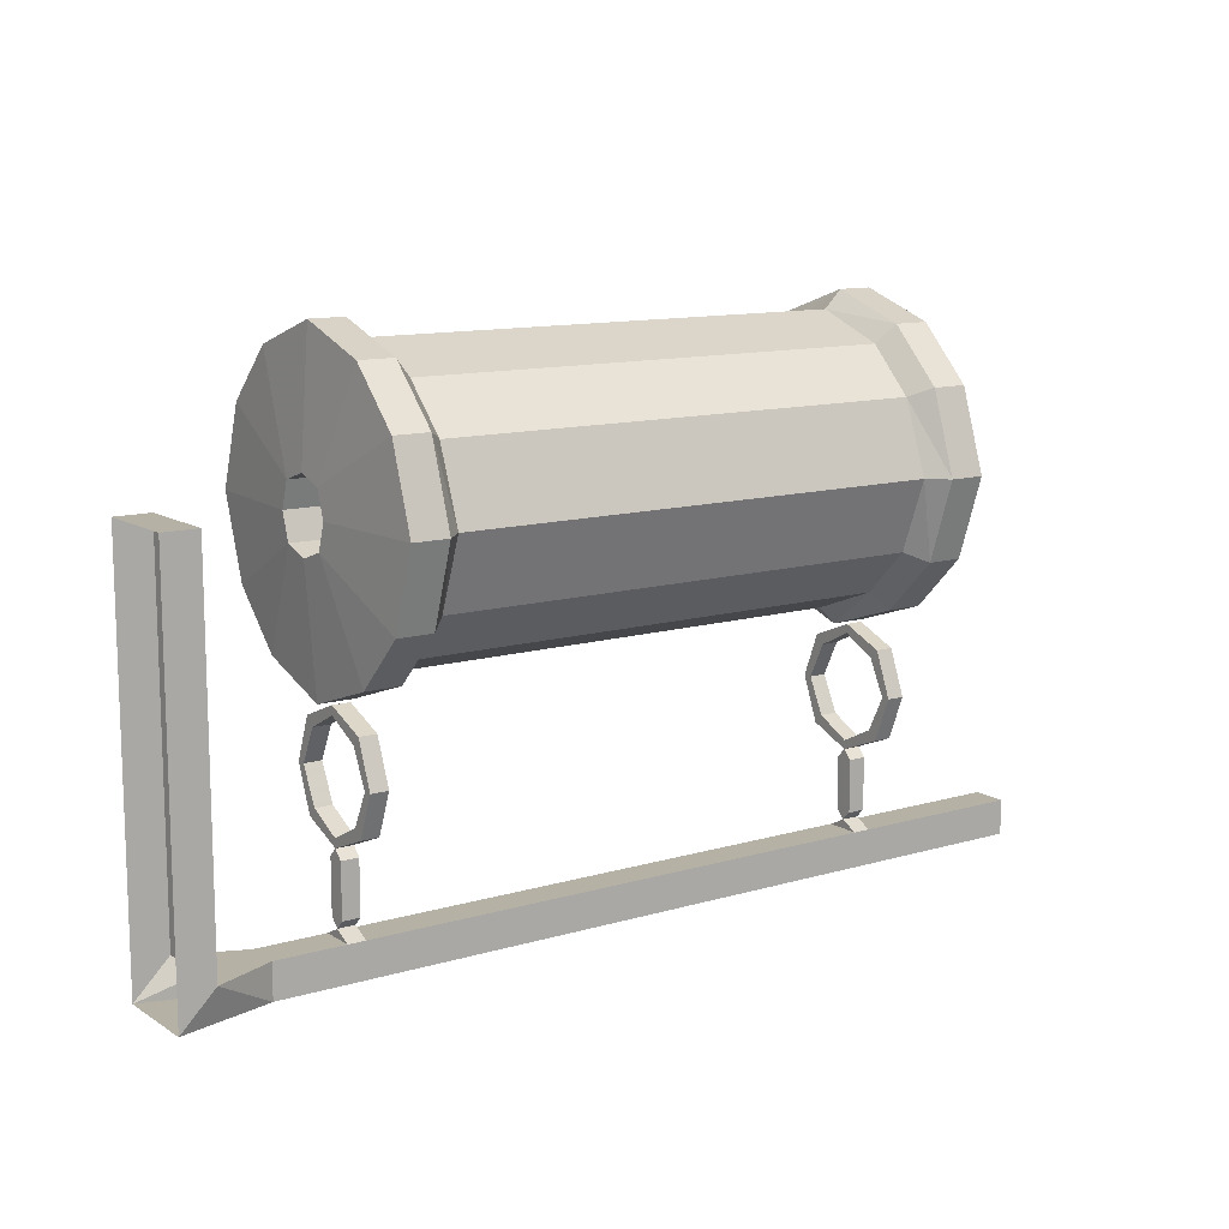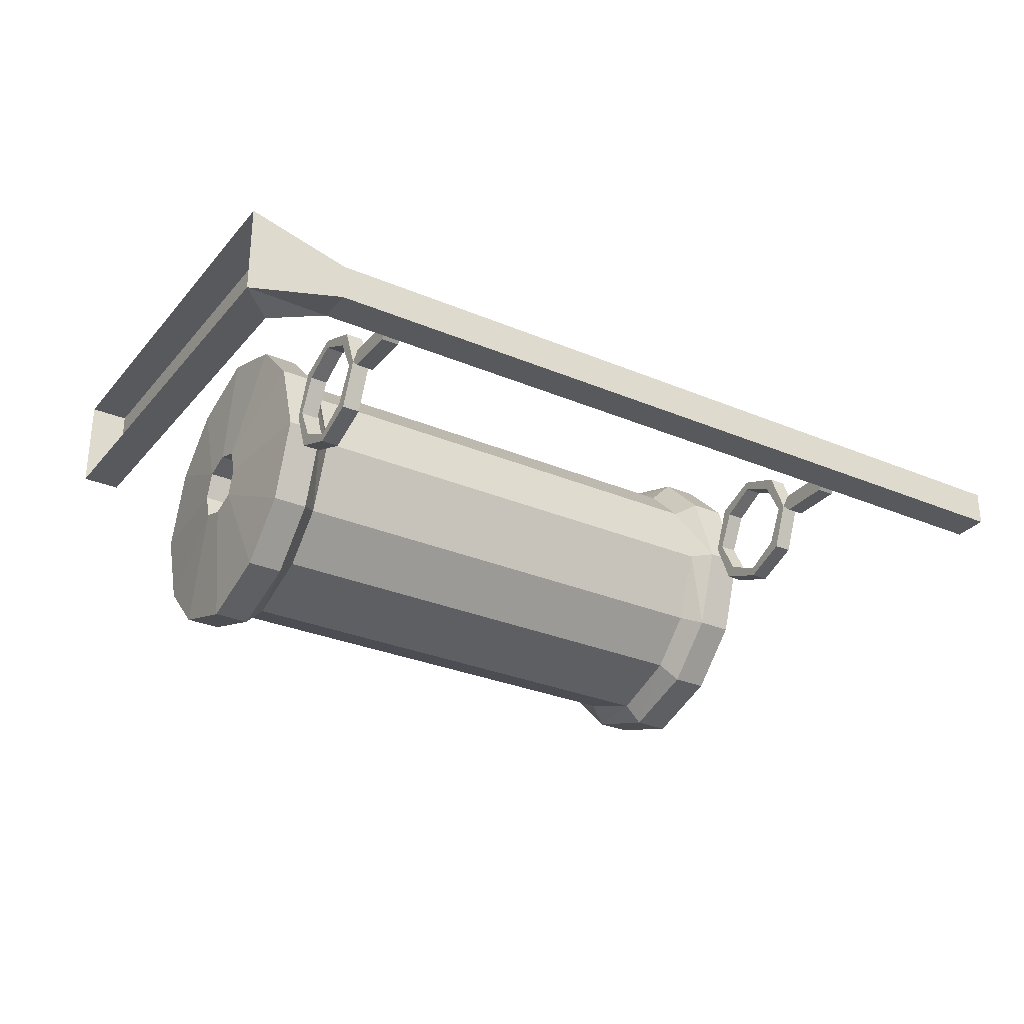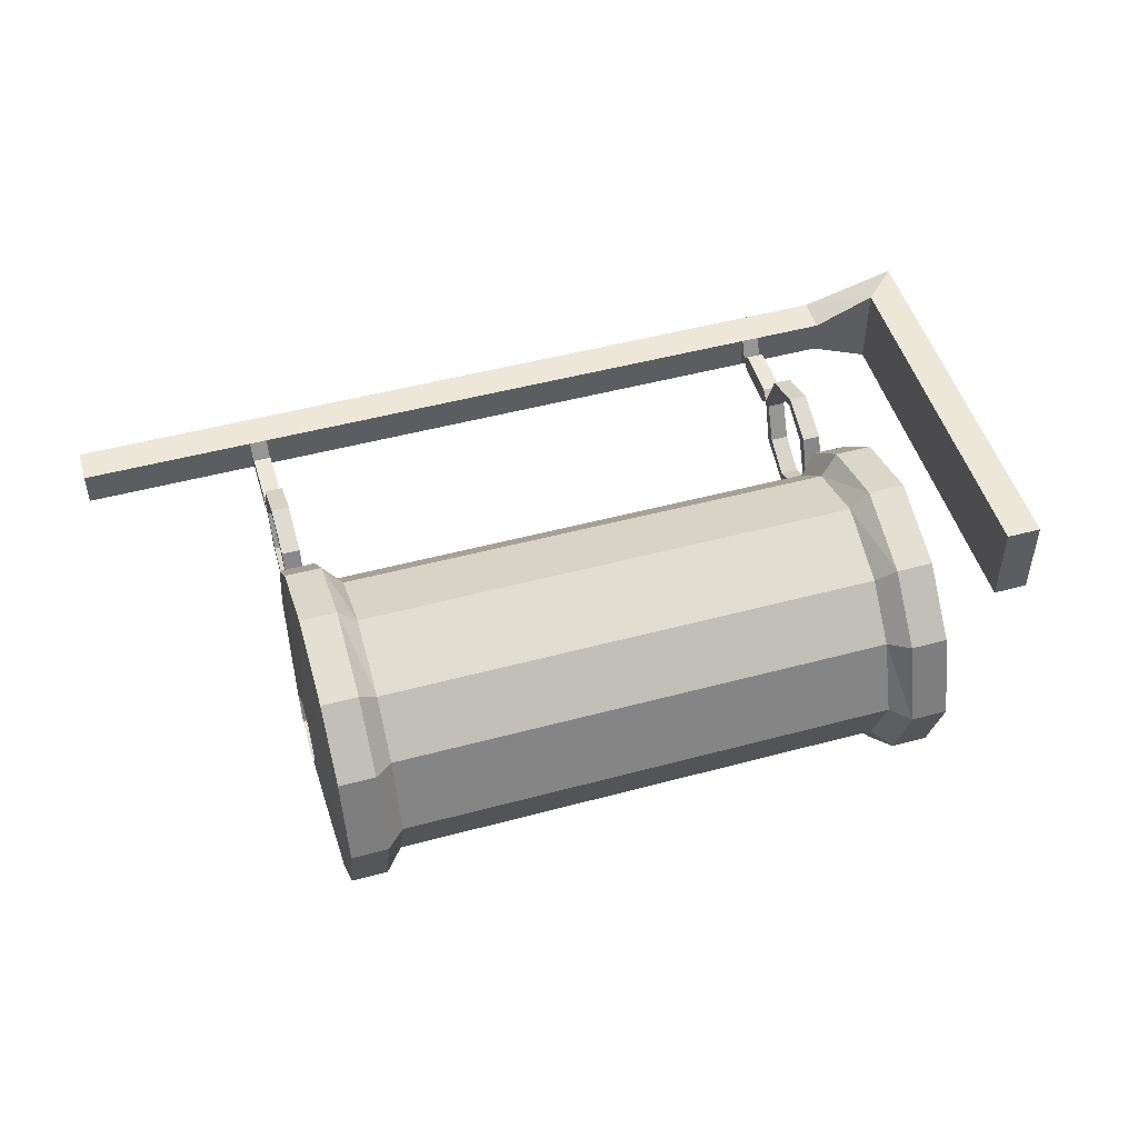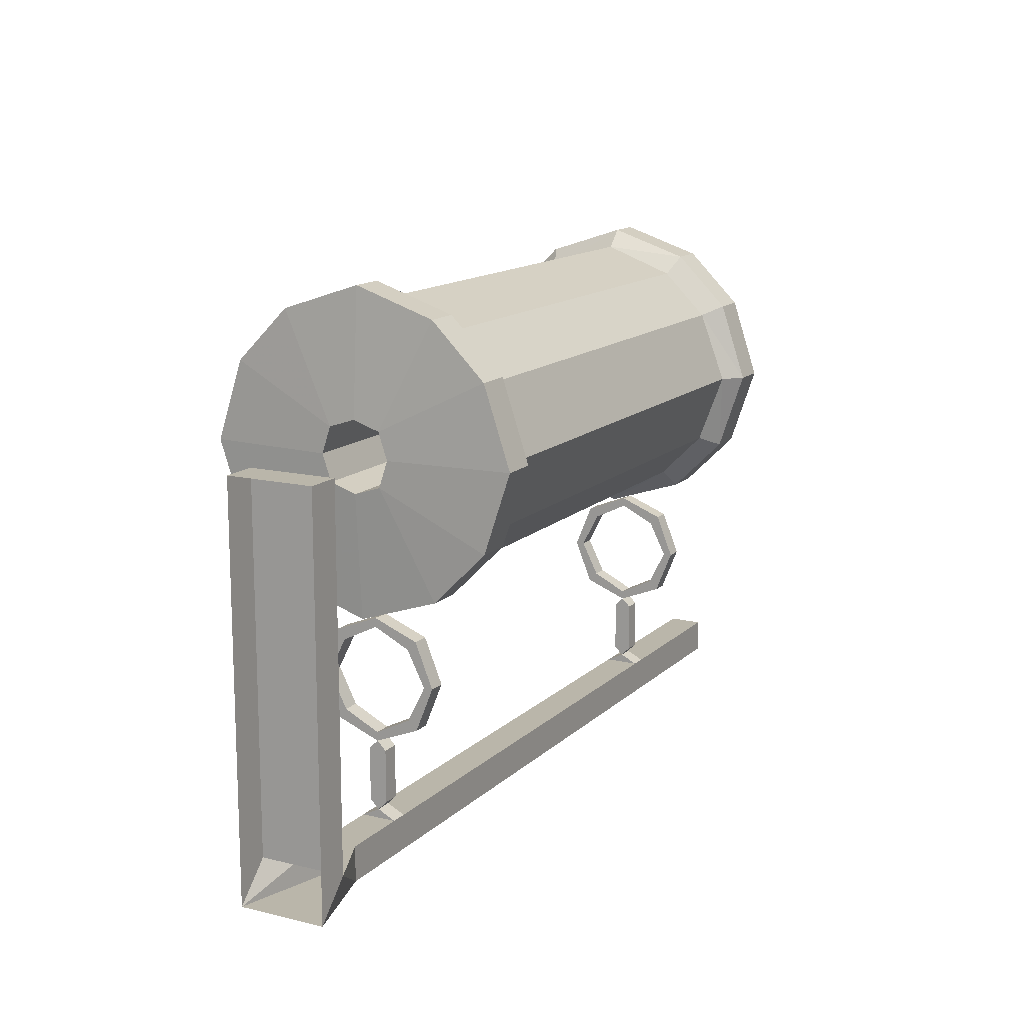
<metadata>
{"format":"obj","ext":"obj","renderer":"f3d","projection":"perspective","resolution":1024,"background":"white","views":[{"elev":11.9,"azim":-35.0,"up":"+Y"},{"elev":-29.5,"azim":-32.0,"up":"+Z"},{"elev":49.7,"azim":163.5,"up":"+Z"},{"elev":13.8,"azim":-61.8,"up":"+Y"}]}
</metadata>
<code>
v -0.4688 -1.727 -0.03906
v -0.5 -1.758 -0.03906
v -0.5 -1.398 -0.03906
v -0.4688 -1.398 -0.03906
v -0.4688 -1.398 0.03906
v -0.4688 -1.727 0.03906
v -0.4141 -1.727 -0.01562
v -0.4141 -1.758 -0.01562
v -0.4141 -1.758 0.01562
v -0.5 -1.758 0.03906
v -0.5 -1.398 0.03906
v -0.4141 -1.727 0.01562
v -0.3516 -1.727 0.01562
v -0.3516 -1.727 -0.01562
v -0.3516 -1.758 -0.01562
v -0.3516 -1.758 0.01562
v -0.3359 -1.758 0.01562
v -0.3359 -1.727 0.01562
v -0.3359 -1.719 0
v -0.3516 -1.719 0
v -0.3359 -1.727 -0.01562
v -0.3359 -1.758 -0.01562
v 0.1406 -1.758 -0.01562
v 0.1406 -1.758 0.01562
v 0.1406 -1.727 0.01562
v -0.3516 -1.711 -0.007812
v -0.3359 -1.711 -0.007812
v -0.3359 -1.711 0.007812
v -0.3516 -1.711 0.007812
v -0.3516 -1.664 0.007812
v -0.3516 -1.664 -0.007812
v -0.3359 -1.664 -0.007812
v -0.3359 -1.664 0.007812
v -0.3359 -1.656 0
v -0.3516 -1.656 0
v 0.1406 -1.727 -0.01562
v 0.1562 -1.727 -0.01562
v 0.1562 -1.758 -0.01562
v 0.1562 -1.758 0.01562
v 0.1562 -1.727 0.01562
v 0.1562 -1.719 0
v 0.1406 -1.719 0
v 0.3125 -1.727 0.01562
v 0.3125 -1.727 -0.01562
v 0.3125 -1.758 -0.01562
v 0.3125 -1.758 0.01562
v 0.1562 -1.562 -0.03906
v 0.1562 -1.547 0
v 0.1562 -1.555 0
v 0.1562 -1.57 -0.03125
v 0.1562 -1.602 -0.05469
v 0.1406 -1.602 -0.05469
v 0.1406 -1.562 -0.03906
v 0.1406 -1.547 0
v 0.1562 -1.562 0.03906
v 0.1562 -1.57 0.03125
v 0.1406 -1.57 0.03125
v 0.1406 -1.555 0
v 0.1406 -1.57 -0.03125
v 0.1562 -1.602 -0.04688
v 0.1562 -1.641 -0.03906
v 0.1406 -1.641 -0.03906
v 0.1406 -1.633 -0.03125
v 0.1406 -1.602 -0.04688
v 0.1406 -1.562 0.03906
v 0.1562 -1.602 0.05469
v 0.1562 -1.602 0.04688
v 0.1406 -1.602 0.04688
v 0.1406 -1.602 0.05469
v 0.1562 -1.641 0.03906
v 0.1562 -1.633 0.03125
v 0.1406 -1.633 0.03125
v 0.1406 -1.641 0.03906
v 0.1562 -1.656 0
v 0.1562 -1.648 0
v 0.1406 -1.648 0
v 0.1406 -1.656 0
v 0.1562 -1.633 -0.03125
v 0.1562 -1.664 -0.007812
v 0.1406 -1.664 -0.007812
v 0.1406 -1.664 0.007812
v 0.1562 -1.664 0.007812
v 0.1562 -1.711 0.007812
v 0.1562 -1.711 -0.007812
v 0.1406 -1.711 -0.007812
v 0.1406 -1.711 0.007812
v -0.3359 -1.562 -0.03906
v -0.3359 -1.547 0
v -0.3359 -1.555 0
v -0.3359 -1.57 -0.03125
v -0.3359 -1.602 -0.05469
v -0.3516 -1.602 -0.05469
v -0.3516 -1.562 -0.03906
v -0.3516 -1.547 0
v -0.3359 -1.562 0.03906
v -0.3359 -1.57 0.03125
v -0.3516 -1.57 0.03125
v -0.3516 -1.555 0
v -0.3516 -1.57 -0.03125
v -0.3359 -1.602 -0.04688
v -0.3359 -1.641 -0.03906
v -0.3516 -1.641 -0.03906
v -0.3516 -1.633 -0.03125
v -0.3516 -1.602 -0.04688
v -0.3516 -1.562 0.03906
v -0.3359 -1.602 0.05469
v -0.3359 -1.602 0.04688
v -0.3516 -1.602 0.04688
v -0.3516 -1.602 0.05469
v -0.3359 -1.641 0.03906
v -0.3359 -1.633 0.03125
v -0.3516 -1.633 0.03125
v -0.3516 -1.641 0.03906
v -0.3359 -1.648 0
v -0.3516 -1.648 0
v -0.3359 -1.633 -0.03125
v 0.1172 -1.305 0.05469
v 0.1172 -1.344 0.09375
v 0.1328 -1.336 0.1094
v 0.1328 -1.289 0.0625
v 0.1172 -1.281 -0.007812
v 0.04688 -1.281 -0.007812
v 0.04688 -1.305 0.05469
v 0.04688 -1.344 0.09375
v 0.1172 -1.406 0.1172
v 0.1328 -1.406 0.1328
v 0.1641 -1.406 0.1328
v 0.1641 -1.336 0.1094
v 0.1641 -1.289 0.0625
v 0.1328 -1.266 -0.007812
v 0.1172 -1.305 -0.07031
v 0.04688 -1.305 -0.07031
v -0.02344 -1.305 -0.07031
v -0.02344 -1.281 -0.007812
v -0.02344 -1.305 0.05469
v -0.02344 -1.344 0.09375
v 0.04688 -1.406 0.1172
v 0.1172 -1.469 0.09375
v 0.1328 -1.477 0.1094
v 0.1641 -1.477 0.1094
v 0.1719 -1.43 0.01562
v 0.1719 -1.406 0.02344
v 0.1719 -1.383 0.01562
v 0.1641 -1.266 -0.007812
v 0.1328 -1.289 -0.07812
v 0.1172 -1.344 -0.1094
v 0.04688 -1.344 -0.1094
v -0.02344 -1.344 -0.1094
v -0.09375 -1.344 -0.1094
v -0.09375 -1.305 -0.07031
v -0.09375 -1.281 -0.007812
v -0.09375 -1.305 0.05469
v -0.09375 -1.344 0.09375
v -0.02344 -1.406 0.1172
v 0.04688 -1.469 0.09375
v 0.1172 -1.508 0.05469
v 0.1328 -1.523 0.0625
v 0.1641 -1.523 0.0625
v 0.1719 -1.438 -0.007812
v -0.3672 -1.438 -0.007812
v -0.3672 -1.43 0.01562
v -0.3672 -1.406 0.02344
v -0.3672 -1.383 0.01562
v 0.1719 -1.375 -0.007812
v 0.1641 -1.289 -0.07812
v 0.1328 -1.336 -0.125
v 0.1172 -1.406 -0.1328
v 0.04688 -1.406 -0.1328
v -0.02344 -1.406 -0.1328
v -0.09375 -1.406 -0.1328
v -0.1719 -1.406 -0.1328
v -0.1719 -1.344 -0.1094
v -0.1719 -1.305 -0.07031
v -0.1719 -1.281 -0.007812
v -0.1719 -1.305 0.05469
v -0.1719 -1.344 0.09375
v -0.09375 -1.406 0.1172
v -0.02344 -1.469 0.09375
v 0.04688 -1.508 0.05469
v 0.1172 -1.531 -0.007812
v 0.1328 -1.547 -0.007812
v 0.1641 -1.547 -0.007812
v 0.1719 -1.43 -0.03125
v -0.3672 -1.43 -0.03125
v -0.3594 -1.523 -0.07812
v -0.3594 -1.547 -0.007812
v -0.3594 -1.523 0.0625
v -0.3594 -1.477 0.1094
v -0.3594 -1.406 0.1328
v -0.3594 -1.336 0.1094
v -0.3594 -1.289 0.0625
v -0.3672 -1.375 -0.007812
v 0.1719 -1.383 -0.03125
v 0.1641 -1.336 -0.125
v 0.1328 -1.406 -0.1484
v 0.1172 -1.469 -0.1094
v 0.04688 -1.469 -0.1094
v -0.02344 -1.469 -0.1094
v -0.09375 -1.469 -0.1094
v -0.1719 -1.469 -0.1094
v -0.2422 -1.469 -0.1094
v -0.2422 -1.406 -0.1328
v -0.2422 -1.344 -0.1094
v -0.2422 -1.305 -0.07031
v -0.2422 -1.281 -0.007812
v -0.2422 -1.305 0.05469
v -0.2422 -1.344 0.09375
v -0.1719 -1.406 0.1172
v -0.09375 -1.469 0.09375
v -0.02344 -1.508 0.05469
v 0.04688 -1.531 -0.007812
v 0.1172 -1.508 -0.07031
v 0.1328 -1.523 -0.07812
v 0.1641 -1.523 -0.07812
v 0.1641 -1.477 -0.125
v 0.1719 -1.406 -0.03906
v -0.3672 -1.406 -0.03906
v -0.3594 -1.406 -0.1484
v -0.3594 -1.477 -0.125
v -0.3281 -1.477 -0.125
v -0.3281 -1.523 -0.07812
v -0.3281 -1.547 -0.007812
v -0.3281 -1.523 0.0625
v -0.3281 -1.477 0.1094
v -0.3281 -1.406 0.1328
v -0.3281 -1.336 0.1094
v -0.3281 -1.289 0.0625
v -0.3594 -1.266 -0.007812
v -0.3672 -1.383 -0.03125
v 0.1641 -1.406 -0.1484
v 0.1328 -1.477 -0.125
v 0.04688 -1.508 -0.07031
v -0.02344 -1.508 -0.07031
v -0.09375 -1.508 -0.07031
v -0.1719 -1.508 -0.07031
v -0.2422 -1.508 -0.07031
v -0.3125 -1.508 -0.07031
v -0.3125 -1.469 -0.1094
v -0.3125 -1.406 -0.1328
v -0.3125 -1.344 -0.1094
v -0.3125 -1.305 -0.07031
v -0.3125 -1.281 -0.007812
v -0.3125 -1.305 0.05469
v -0.3125 -1.344 0.09375
v -0.2422 -1.406 0.1172
v -0.1719 -1.469 0.09375
v -0.09375 -1.508 0.05469
v -0.02344 -1.531 -0.007812
v -0.3281 -1.266 -0.007812
v -0.3594 -1.289 -0.07812
v -0.3594 -1.336 -0.125
v -0.3125 -1.406 0.1172
v -0.2422 -1.469 0.09375
v -0.1719 -1.508 0.05469
v -0.09375 -1.531 -0.007812
v -0.3125 -1.469 0.09375
v -0.2422 -1.508 0.05469
v -0.1719 -1.531 -0.007812
v -0.3125 -1.508 0.05469
v -0.2422 -1.531 -0.007812
v -0.3125 -1.531 -0.007812
v -0.3281 -1.406 -0.1484
v -0.3281 -1.336 -0.125
v -0.3281 -1.289 -0.07812
f 1 2 3
f 1 3 4
f 1 7 2
f 2 7 8
f 2 8 9
f 2 9 10
f 10 9 6
f 10 6 5
f 10 5 11
f 11 5 4
f 11 4 3
f 9 12 6
f 7 14 8
f 8 14 15
f 8 15 9
f 9 15 16
f 9 16 12
f 12 16 13
f 13 16 17
f 13 17 18
f 14 21 15
f 15 21 22
f 15 22 16
f 16 22 17
f 17 22 23
f 17 23 24
f 17 24 18
f 18 24 25
f 21 36 22
f 22 36 23
f 23 36 37
f 23 37 38
f 23 38 24
f 24 38 39
f 24 39 25
f 25 39 40
f 37 44 38
f 38 44 45
f 38 45 39
f 39 45 46
f 39 46 40
f 40 46 43
f 1 4 5
f 1 5 6
f 1 6 7
f 6 12 7
f 7 12 13
f 7 13 14
f 18 25 21
f 21 25 36
f 37 40 43
f 37 43 44
f 43 46 45
f 43 45 44
f 13 18 19
f 13 19 20
f 13 20 14
f 14 20 21
f 18 21 19
f 19 21 20
f 19 20 26
f 19 26 27
f 19 27 28
f 19 28 20
f 20 28 29
f 20 29 26
f 26 29 30
f 26 30 31
f 26 31 27
f 27 31 32
f 27 32 28
f 28 32 33
f 28 33 29
f 29 33 30
f 30 33 34
f 30 34 35
f 30 35 31
f 31 35 32
f 32 35 34
f 32 34 33
f 25 40 41
f 25 41 42
f 25 42 36
f 36 42 37
f 37 42 41
f 37 41 40
f 47 48 49
f 47 49 50
f 47 50 51
f 47 51 52
f 47 52 53
f 47 53 48
f 48 53 54
f 48 54 55
f 48 55 56
f 48 56 49
f 49 56 57
f 49 57 58
f 49 58 50
f 50 58 59
f 50 59 60
f 50 60 51
f 51 60 61
f 51 61 62
f 51 62 52
f 52 62 63
f 52 63 64
f 52 64 53
f 53 64 59
f 53 59 54
f 54 59 58
f 54 58 65
f 54 65 55
f 55 65 66
f 55 66 67
f 55 67 56
f 56 67 68
f 56 68 57
f 57 68 69
f 57 69 65
f 57 65 58
f 66 70 71
f 66 71 67
f 67 71 72
f 67 72 68
f 68 72 73
f 68 73 69
f 69 73 70
f 69 70 66
f 69 66 65
f 70 74 75
f 70 75 71
f 71 75 76
f 71 76 72
f 72 76 77
f 72 77 73
f 73 77 74
f 73 74 70
f 74 61 78
f 74 78 75
f 75 78 63
f 75 63 76
f 76 63 62
f 76 62 77
f 77 62 61
f 77 61 74
f 77 74 79
f 77 79 80
f 77 80 81
f 77 81 74
f 74 81 82
f 74 82 79
f 79 82 83
f 79 83 84
f 79 84 80
f 80 84 85
f 80 85 81
f 81 85 86
f 81 86 82
f 82 86 83
f 83 86 42
f 83 42 41
f 83 41 84
f 84 41 85
f 85 41 42
f 85 42 86
f 61 60 78
f 78 60 64
f 78 64 63
f 60 59 64
f 87 88 89
f 87 89 90
f 87 90 91
f 87 91 92
f 87 92 93
f 87 93 88
f 88 93 94
f 88 94 95
f 88 95 96
f 88 96 89
f 89 96 97
f 89 97 98
f 89 98 90
f 90 98 99
f 90 99 100
f 90 100 91
f 91 100 101
f 91 101 102
f 91 102 92
f 92 102 103
f 92 103 104
f 92 104 93
f 93 104 99
f 93 99 94
f 94 99 98
f 94 98 105
f 94 105 95
f 95 105 106
f 95 106 107
f 95 107 96
f 96 107 108
f 96 108 97
f 97 108 109
f 97 109 105
f 97 105 98
f 106 110 111
f 106 111 107
f 107 111 112
f 107 112 108
f 108 112 113
f 108 113 109
f 109 113 110
f 109 110 106
f 109 106 105
f 110 34 114
f 110 114 111
f 111 114 115
f 111 115 112
f 112 115 35
f 112 35 113
f 113 35 34
f 113 34 110
f 34 101 116
f 34 116 114
f 114 116 103
f 114 103 115
f 115 103 102
f 115 102 35
f 35 102 101
f 35 101 34
f 101 100 116
f 116 100 104
f 116 104 103
f 100 99 104
f 117 118 119
f 117 119 120
f 117 120 121
f 118 125 126
f 118 126 119
f 120 130 121
f 121 130 131
f 125 138 139
f 125 139 126
f 127 140 141
f 127 141 142
f 127 142 128
f 128 142 143
f 128 143 129
f 129 143 144
f 130 145 131
f 131 145 146
f 138 156 157
f 138 157 139
f 140 158 141
f 141 158 159
f 143 164 144
f 144 164 165
f 145 166 146
f 146 166 167
f 156 180 181
f 156 181 157
f 158 182 159
f 159 182 183
f 160 184 185
f 160 185 186
f 160 186 161
f 161 186 187
f 161 187 188
f 161 188 162
f 162 188 189
f 162 189 163
f 163 189 190
f 163 190 191
f 163 191 192
f 164 193 165
f 165 193 194
f 166 195 167
f 167 195 196
f 180 212 213
f 180 213 181
f 182 214 183
f 183 214 215
f 183 215 216
f 184 217 218
f 184 218 219
f 184 219 185
f 191 228 192
f 192 228 229
f 193 216 230
f 193 230 194
f 195 231 196
f 196 231 212
f 212 231 213
f 215 230 216
f 227 226 244
f 227 244 243
f 227 243 249
f 228 250 229
f 229 250 251
f 229 251 217
f 226 225 252
f 226 252 244
f 225 224 256
f 225 256 252
f 224 223 259
f 224 259 256
f 223 222 261
f 223 261 259
f 222 221 237
f 222 237 261
f 221 220 238
f 221 238 237
f 220 262 239
f 220 239 238
f 262 263 240
f 262 240 239
f 263 264 241
f 263 241 240
f 264 249 242
f 264 242 241
f 249 243 242
f 217 251 218
f 117 121 122
f 117 122 123
f 117 123 118
f 118 123 124
f 121 131 132
f 121 132 122
f 131 146 147
f 131 147 132
f 118 124 125
f 124 137 125
f 125 137 138
f 137 155 138
f 146 167 168
f 146 168 147
f 167 196 197
f 167 197 168
f 119 126 127
f 119 127 128
f 119 128 120
f 120 128 129
f 120 129 130
f 126 139 140
f 126 140 127
f 129 144 130
f 130 144 145
f 139 157 158
f 139 158 140
f 144 165 145
f 145 165 166
f 157 181 182
f 157 182 158
f 165 194 166
f 166 194 195
f 181 213 214
f 181 214 182
f 185 219 220
f 185 220 221
f 185 221 186
f 186 221 222
f 186 222 187
f 187 222 223
f 187 223 188
f 188 223 224
f 188 224 189
f 189 224 225
f 189 225 190
f 190 225 226
f 190 226 191
f 191 226 227
f 191 227 228
f 194 230 195
f 195 230 231
f 213 231 215
f 213 215 214
f 231 230 215
f 227 249 228
f 228 249 250
f 219 218 262
f 219 262 220
f 218 251 263
f 218 263 262
f 251 250 264
f 251 264 263
f 250 249 264
f 122 132 133
f 122 133 134
f 122 134 123
f 123 134 135
f 123 135 124
f 124 135 136
f 132 147 148
f 132 148 133
f 124 136 137
f 136 154 137
f 137 154 155
f 147 168 169
f 147 169 148
f 154 178 155
f 168 197 198
f 168 198 169
f 133 148 149
f 133 149 150
f 133 150 134
f 134 150 151
f 134 151 135
f 135 151 152
f 135 152 136
f 136 152 153
f 136 153 154
f 148 169 170
f 148 170 149
f 153 177 154
f 154 177 178
f 169 198 199
f 169 199 170
f 177 209 178
f 138 155 156
f 155 179 156
f 156 179 180
f 179 211 180
f 180 211 212
f 196 212 232
f 196 232 197
f 211 232 212
f 141 159 160
f 141 160 161
f 141 161 142
f 142 161 162
f 142 162 143
f 143 162 163
f 143 163 164
f 159 183 184
f 159 184 160
f 163 192 164
f 164 192 193
f 183 216 217
f 183 217 184
f 192 229 193
f 193 229 216
f 229 217 216
f 149 170 171
f 149 171 172
f 153 176 177
f 170 199 200
f 170 200 171
f 176 208 177
f 177 208 209
f 208 246 209
f 149 172 150
f 150 172 173
f 150 173 151
f 151 173 174
f 151 174 152
f 152 174 175
f 152 175 153
f 153 175 176
f 155 178 179
f 178 210 179
f 179 210 211
f 197 232 233
f 197 233 198
f 210 248 211
f 211 248 232
f 248 233 232
f 171 200 201
f 171 201 202
f 171 202 172
f 172 202 203
f 176 207 208
f 207 245 208
f 208 245 246
f 245 253 246
f 172 203 173
f 173 203 204
f 173 204 174
f 174 204 205
f 174 205 175
f 175 205 206
f 175 206 176
f 176 206 207
f 178 209 210
f 198 233 234
f 198 234 199
f 209 247 210
f 210 247 248
f 247 255 248
f 248 255 233
f 255 234 233
f 199 234 235
f 199 235 200
f 209 246 247
f 246 254 247
f 247 254 255
f 254 258 255
f 255 258 234
f 258 235 234
f 200 235 236
f 200 236 201
f 246 253 254
f 253 257 254
f 254 257 258
f 257 260 258
f 258 260 235
f 260 236 235
f 201 236 237
f 201 237 238
f 253 256 257
f 256 259 257
f 257 259 260
f 259 261 260
f 260 261 236
f 261 237 236
f 201 238 202
f 202 238 239
f 202 239 203
f 203 239 240
f 207 244 245
f 244 252 245
f 245 252 253
f 252 256 253
f 203 240 204
f 204 240 241
f 204 241 205
f 205 241 242
f 205 242 206
f 206 242 243
f 206 243 207
f 207 243 244

</code>
